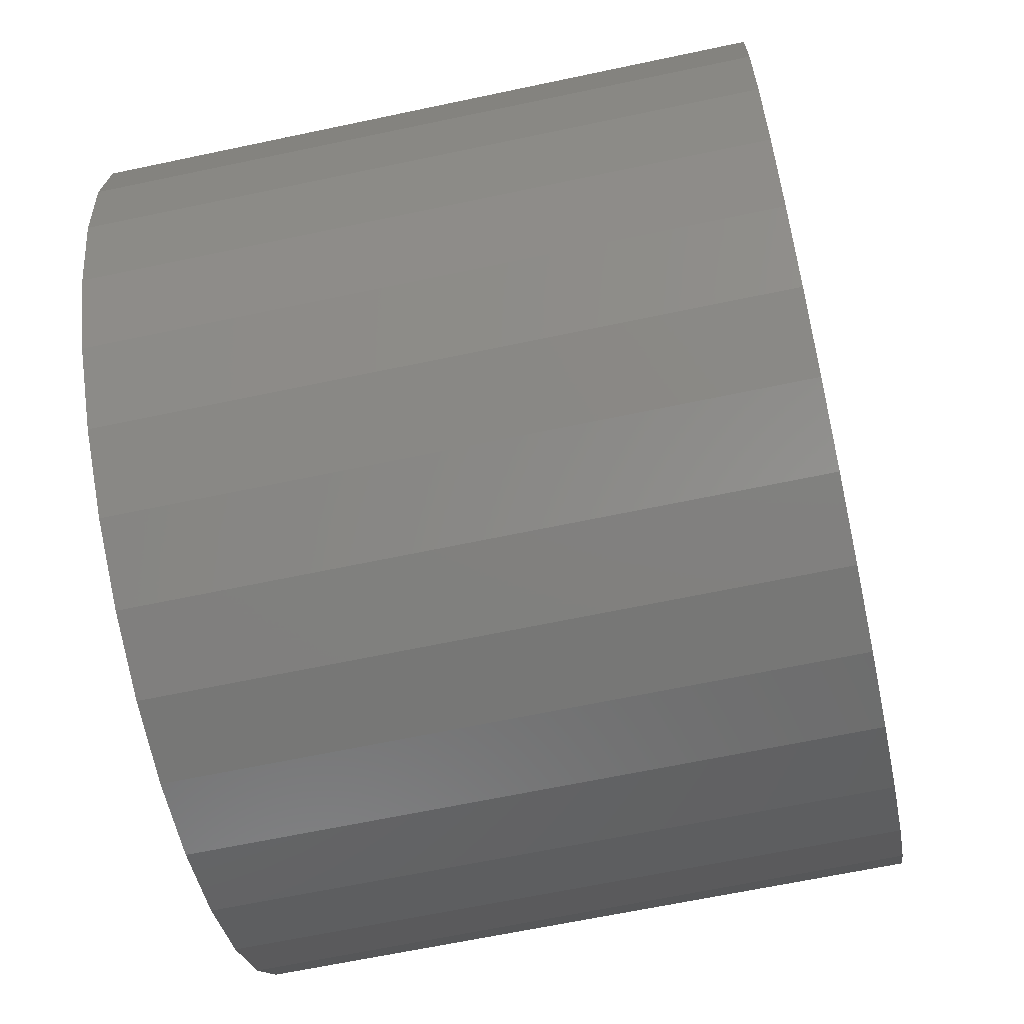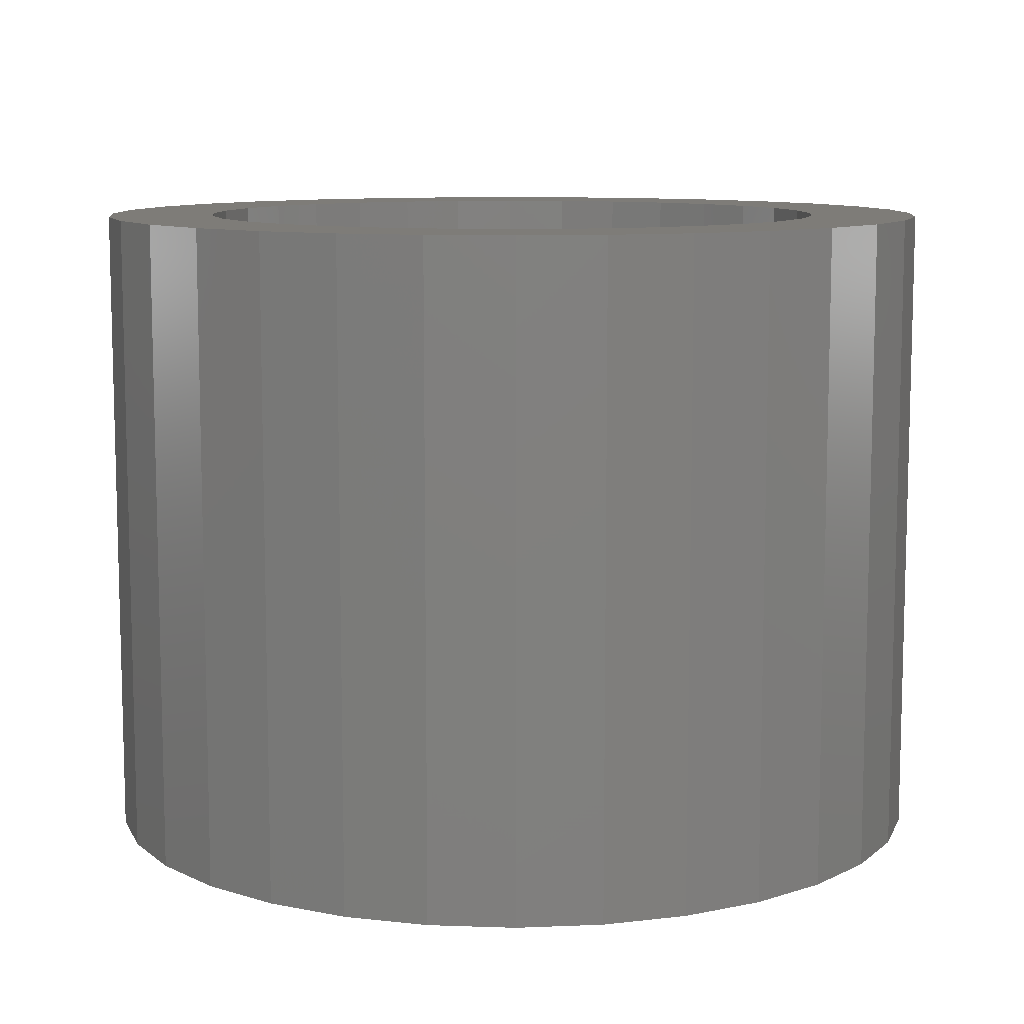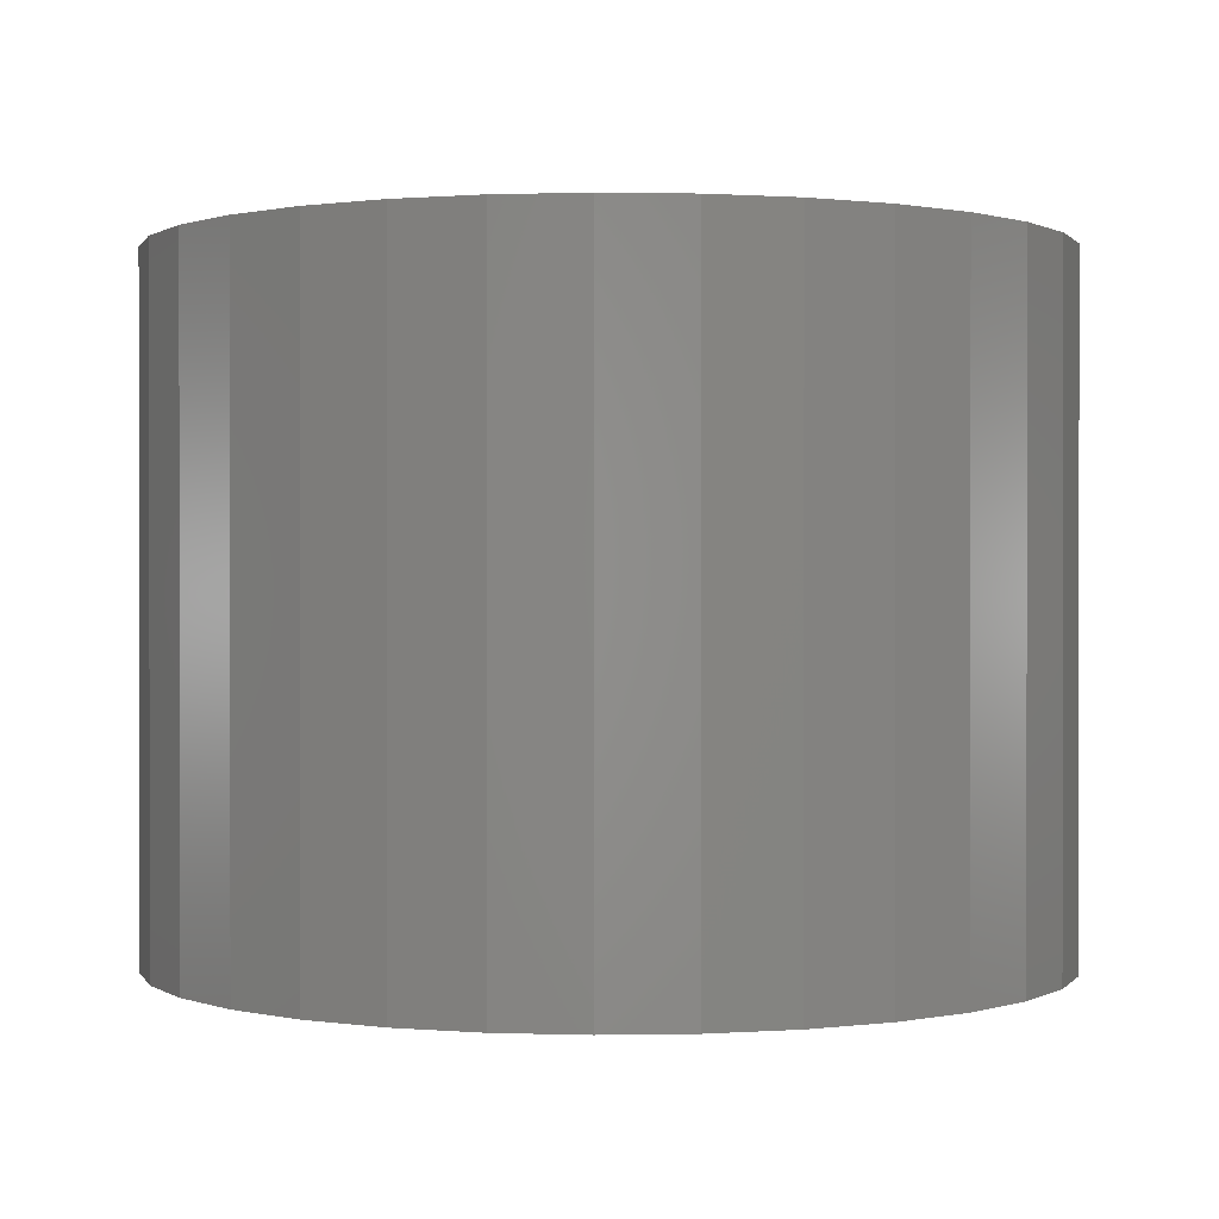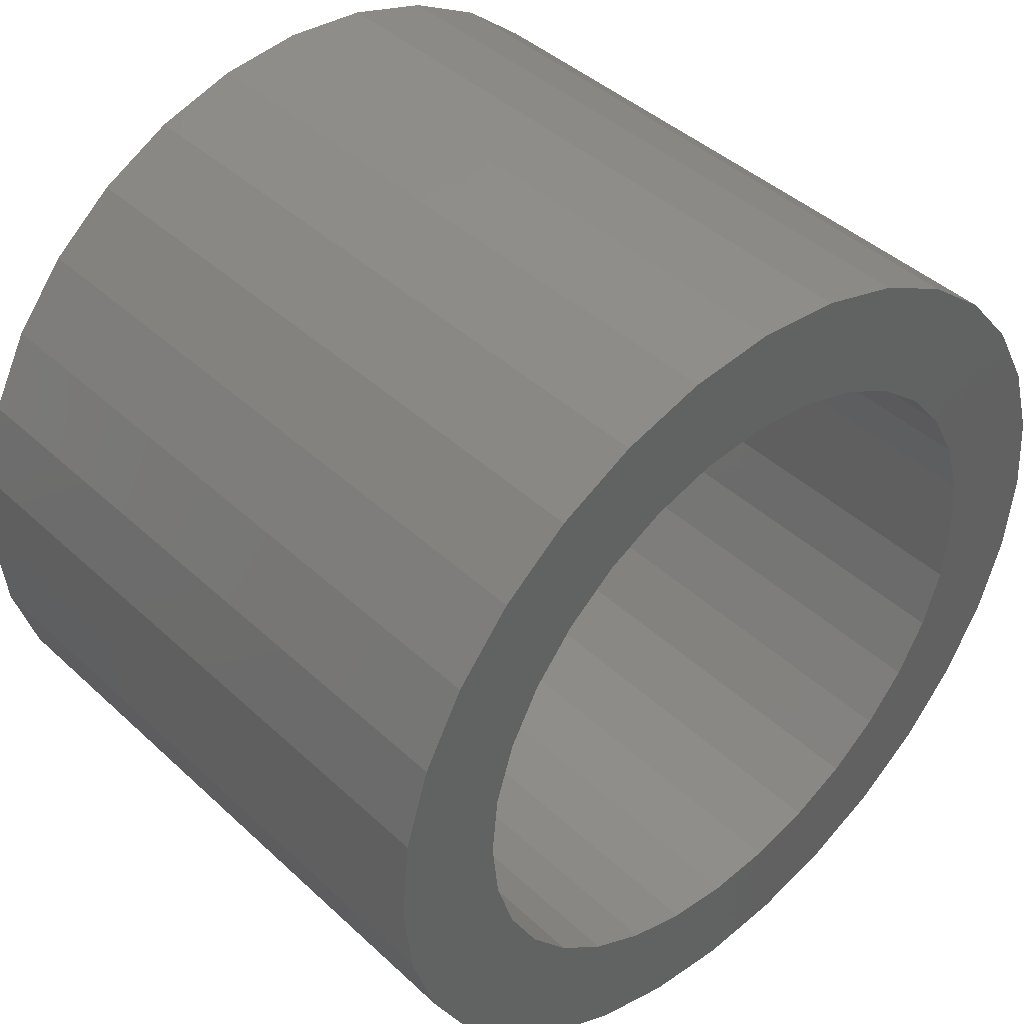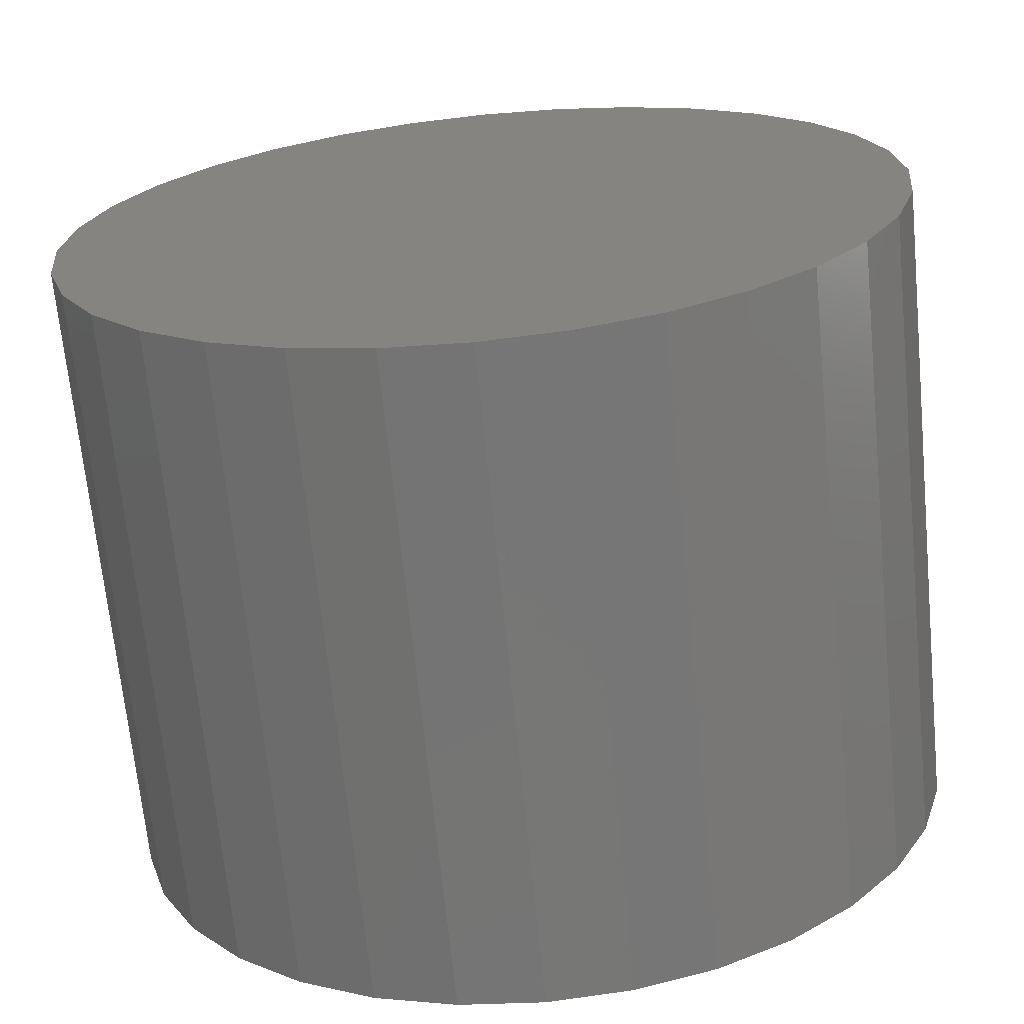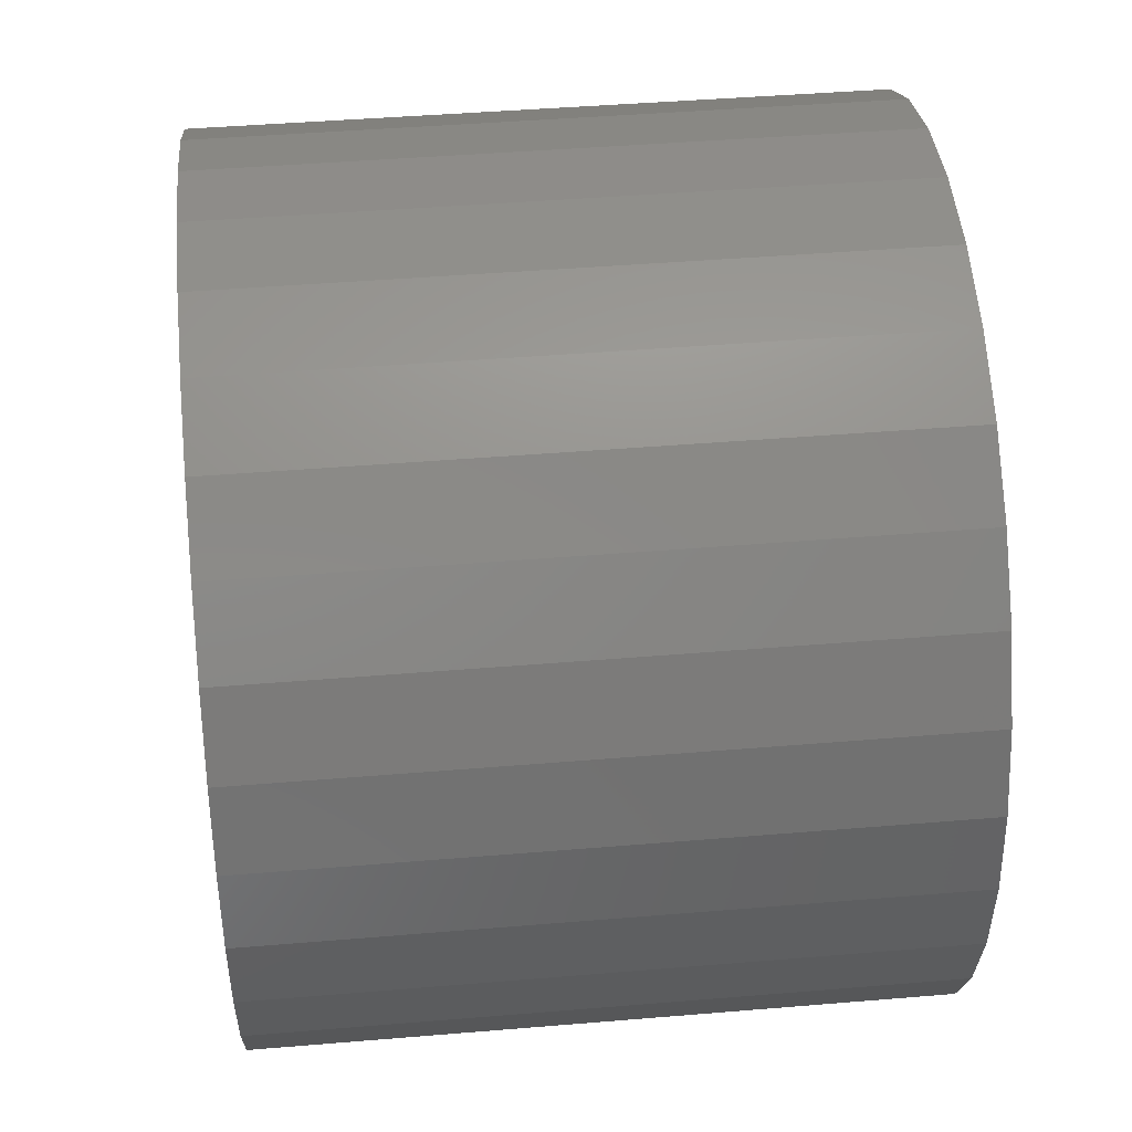
<metadata>
{"format":"stl","ext":"stl","renderer":"f3d","projection":"perspective","resolution":1024,"background":"white","views":[{"elev":-64.4,"azim":-77.9,"up":"+Z"},{"elev":9.7,"azim":-34.2,"up":"+Y"},{"elev":0.5,"azim":102.9,"up":"+Y"},{"elev":42.6,"azim":137.7,"up":"+Z"},{"elev":-68.3,"azim":5.6,"up":"+Z"},{"elev":43.9,"azim":84.4,"up":"+Z"}]}
</metadata>
<code>
# stl→obj: 128 verts, 252 faces
v -0.1973 4.429e-17 -0.4882
v -0.2886 3.922e-17 -0.4393
v 0.004934 5.551e-17 -0.5284
v -0.09815 4.979e-17 -0.5182
v 0.2985 7.181e-17 -0.4393
v 0.2071 6.674e-17 -0.4882
v 0.108 6.123e-17 -0.5182
v 0.004934 5.551e-17 0.3956
v -0.07224 5.123e-17 0.388
v -0.2886 3.922e-17 0.4393
v -0.1973 4.429e-17 0.4882
v -0.09815 4.979e-17 0.5182
v 0.004934 5.551e-17 0.5284
v 0.108 6.123e-17 0.5182
v 0.2071 6.674e-17 0.4882
v 0.2985 7.181e-17 0.4393
v 0.0821 5.979e-17 0.388
v -0.2748 3.998e-17 0.2797
v -0.4344 3.112e-17 0.2935
v -0.2148 4.331e-17 0.3289
v -0.3687 3.477e-17 0.3736
v -0.1464 4.711e-17 0.3654
v -0.383 3.398e-17 0.07717
v -0.5133 2.674e-17 0.1031
v -0.3605 3.522e-17 0.1514
v -0.4832 2.841e-17 0.2022
v -0.324 3.725e-17 0.2198
v -0.324 3.725e-17 -0.2198
v -0.4832 2.841e-17 -0.2022
v -0.3605 3.522e-17 -0.1514
v -0.5133 2.674e-17 -0.1031
v -0.383 3.398e-17 -0.07717
v -0.5234 2.618e-17 6.805e-17
v -0.3906 3.355e-17 4.366e-17
v -0.1464 4.711e-17 -0.3654
v -0.3687 3.477e-17 -0.3736
v -0.2148 4.331e-17 -0.3289
v -0.4344 3.112e-17 -0.2935
v -0.2748 3.998e-17 -0.2797
v 0.2247 6.771e-17 -0.3289
v 0.3785 7.625e-17 -0.3736
v 0.1563 6.391e-17 -0.3654
v 0.0821 5.979e-17 -0.388
v 0.004934 5.551e-17 -0.3956
v -0.07224 5.123e-17 -0.388
v 0.2846 7.104e-17 0.2797
v 0.2247 6.771e-17 0.3289
v 0.4443 7.99e-17 0.2935
v 0.1563 6.391e-17 0.3654
v 0.3785 7.625e-17 0.3736
v 0.3929 7.705e-17 0.07717
v 0.3704 7.58e-17 0.1514
v 0.5232 8.428e-17 0.1031
v 0.3338 7.377e-17 0.2198
v 0.4931 8.261e-17 0.2022
v 0.3338 7.377e-17 -0.2198
v 0.3704 7.58e-17 -0.1514
v 0.4931 8.261e-17 -0.2022
v 0.3929 7.705e-17 -0.07717
v 0.5232 8.428e-17 -0.1031
v 0.4005 7.747e-17 -5.323e-17
v 0.5333 8.484e-17 -1.908e-16
v 0.4443 7.99e-17 -0.2935
v 0.2846 7.104e-17 -0.2797
v 0.0821 -0.6719 -0.388
v 0.1563 -0.6719 -0.3654
v 0.2247 -0.6719 -0.3289
v 0.2846 -0.6719 -0.2797
v 0.3338 -0.6719 -0.2198
v 0.3704 -0.6719 -0.1514
v 0.3929 -0.6719 -0.07717
v 0.4005 -0.6719 -5.323e-17
v 0.004934 -0.6719 -0.3956
v -0.07224 -0.6719 -0.388
v -0.1464 -0.6719 -0.3654
v -0.2148 -0.6719 -0.3289
v -0.2748 -0.6719 -0.2797
v -0.324 -0.6719 -0.2198
v -0.3605 -0.6719 -0.1514
v -0.383 -0.6719 -0.07717
v -0.3906 -0.6719 4.366e-17
v -0.07224 -0.6719 0.388
v -0.1464 -0.6719 0.3654
v -0.2148 -0.6719 0.3289
v -0.2748 -0.6719 0.2797
v -0.324 -0.6719 0.2198
v -0.3605 -0.6719 0.1514
v -0.383 -0.6719 0.07717
v 0.004934 -0.6719 0.3956
v 0.0821 -0.6719 0.388
v 0.1563 -0.6719 0.3654
v 0.2247 -0.6719 0.3289
v 0.2846 -0.6719 0.2797
v 0.3338 -0.6719 0.2198
v 0.3704 -0.6719 0.1514
v 0.3929 -0.6719 0.07717
v 0.5333 -0.8047 -6.136e-17
v 0.5232 -0.8047 -0.1031
v 0.4931 -0.8047 -0.2022
v 0.4443 -0.8047 -0.2935
v 0.3785 -0.8047 -0.3736
v 0.2985 -0.8047 -0.4393
v 0.2071 -0.8047 -0.4882
v 0.108 -0.8047 -0.5182
v 0.004934 -0.8047 -0.5284
v -0.09815 -0.8047 -0.5182
v -0.1973 -0.8047 -0.4882
v -0.2886 -0.8047 -0.4393
v -0.3687 -0.8047 -0.3736
v -0.4344 -0.8047 -0.2935
v -0.4832 -0.8047 -0.2022
v -0.5133 -0.8047 -0.1031
v -0.5234 -0.8047 6.805e-17
v -0.5133 -0.8047 0.1031
v -0.4832 -0.8047 0.2022
v -0.4344 -0.8047 0.2935
v -0.3687 -0.8047 0.3736
v -0.2886 -0.8047 0.4393
v -0.1973 -0.8047 0.4882
v -0.09815 -0.8047 0.5182
v 0.004934 -0.8047 0.5284
v 0.108 -0.8047 0.5182
v 0.2071 -0.8047 0.4882
v 0.2985 -0.8047 0.4393
v 0.3785 -0.8047 0.3736
v 0.4443 -0.8047 0.2935
v 0.4931 -0.8047 0.2022
v 0.5232 -0.8047 0.1031
f 1 2 3
f 4 1 3
f 5 6 3
f 6 7 3
f 8 9 10
f 8 10 11
f 8 11 12
f 8 12 13
f 8 13 14
f 8 14 15
f 8 15 16
f 8 16 17
f 18 19 20
f 20 19 21
f 20 21 22
f 22 21 10
f 22 10 9
f 23 24 25
f 25 24 26
f 25 26 27
f 27 26 19
f 27 19 18
f 28 29 30
f 30 29 31
f 30 31 32
f 32 31 33
f 32 33 34
f 34 33 24
f 34 24 23
f 35 36 37
f 37 36 38
f 37 38 39
f 39 38 29
f 39 29 28
f 40 41 42
f 42 41 5
f 42 5 43
f 43 5 3
f 43 3 44
f 44 3 2
f 44 2 45
f 45 2 36
f 45 36 35
f 46 47 48
f 48 47 49
f 48 49 50
f 50 49 17
f 50 17 16
f 51 52 53
f 53 52 54
f 53 54 55
f 55 54 46
f 55 46 48
f 56 57 58
f 58 57 59
f 58 59 60
f 60 59 61
f 60 61 62
f 62 61 51
f 62 51 53
f 58 63 56
f 56 63 64
f 63 41 64
f 64 41 40
f 44 65 43
f 43 65 66
f 43 66 42
f 42 66 67
f 42 67 40
f 40 67 68
f 40 68 64
f 64 68 69
f 64 69 56
f 56 69 70
f 56 70 57
f 57 70 71
f 57 71 59
f 59 71 72
f 59 72 61
f 65 44 73
f 73 44 45
f 73 45 74
f 74 45 35
f 74 35 75
f 75 35 37
f 75 37 76
f 76 37 39
f 76 39 77
f 77 39 28
f 77 28 78
f 78 28 30
f 78 30 79
f 79 30 32
f 79 32 80
f 80 32 34
f 80 34 81
f 8 82 9
f 9 82 83
f 9 83 22
f 22 83 84
f 22 84 20
f 20 84 85
f 20 85 18
f 18 85 86
f 18 86 27
f 27 86 87
f 27 87 25
f 25 87 88
f 25 88 23
f 23 88 81
f 23 81 34
f 82 8 89
f 89 8 17
f 89 17 90
f 90 17 49
f 90 49 91
f 91 49 47
f 91 47 92
f 92 47 46
f 92 46 93
f 93 46 54
f 93 54 94
f 94 54 52
f 94 52 95
f 95 52 51
f 95 51 96
f 96 51 61
f 96 61 72
f 62 97 60
f 60 97 98
f 60 98 58
f 58 98 99
f 58 99 63
f 63 99 100
f 63 100 41
f 41 100 101
f 41 101 5
f 5 101 102
f 5 102 6
f 6 102 103
f 6 103 7
f 7 103 104
f 7 104 3
f 3 104 105
f 3 105 4
f 4 105 106
f 4 106 1
f 1 106 107
f 1 107 2
f 2 107 108
f 2 108 36
f 36 108 109
f 36 109 38
f 38 109 110
f 38 110 29
f 29 110 111
f 29 111 31
f 31 111 112
f 31 112 33
f 33 112 113
f 33 113 24
f 24 113 114
f 24 114 26
f 26 114 115
f 26 115 19
f 19 115 116
f 19 116 21
f 21 116 117
f 21 117 10
f 10 117 118
f 10 118 11
f 11 118 119
f 11 119 12
f 12 119 120
f 12 120 13
f 13 120 121
f 13 121 14
f 14 121 122
f 14 122 15
f 15 122 123
f 15 123 16
f 16 123 124
f 16 124 50
f 50 124 125
f 50 125 48
f 48 125 126
f 48 126 55
f 55 126 127
f 55 127 53
f 53 127 128
f 53 128 62
f 62 128 97
f 120 122 121
f 122 120 123
f 123 120 119
f 123 119 124
f 124 119 118
f 124 118 125
f 125 118 117
f 125 117 126
f 126 117 116
f 126 116 127
f 127 116 115
f 127 115 128
f 128 115 114
f 128 114 97
f 97 114 113
f 97 113 98
f 98 113 112
f 98 112 99
f 99 112 111
f 99 111 100
f 100 111 110
f 100 110 101
f 101 110 109
f 101 109 102
f 102 109 108
f 102 108 103
f 103 108 107
f 103 107 104
f 104 107 106
f 104 106 105
f 71 96 72
f 81 88 80
f 80 88 87
f 80 87 79
f 79 87 86
f 79 86 78
f 78 86 85
f 78 85 77
f 77 85 84
f 77 84 76
f 76 84 83
f 76 83 75
f 75 83 82
f 75 82 74
f 74 82 89
f 74 89 73
f 73 89 90
f 73 90 65
f 65 90 91
f 65 91 66
f 66 91 92
f 66 92 67
f 67 92 93
f 67 93 68
f 68 93 94
f 68 94 69
f 69 94 95
f 69 95 70
f 70 95 96
f 70 96 71

</code>
